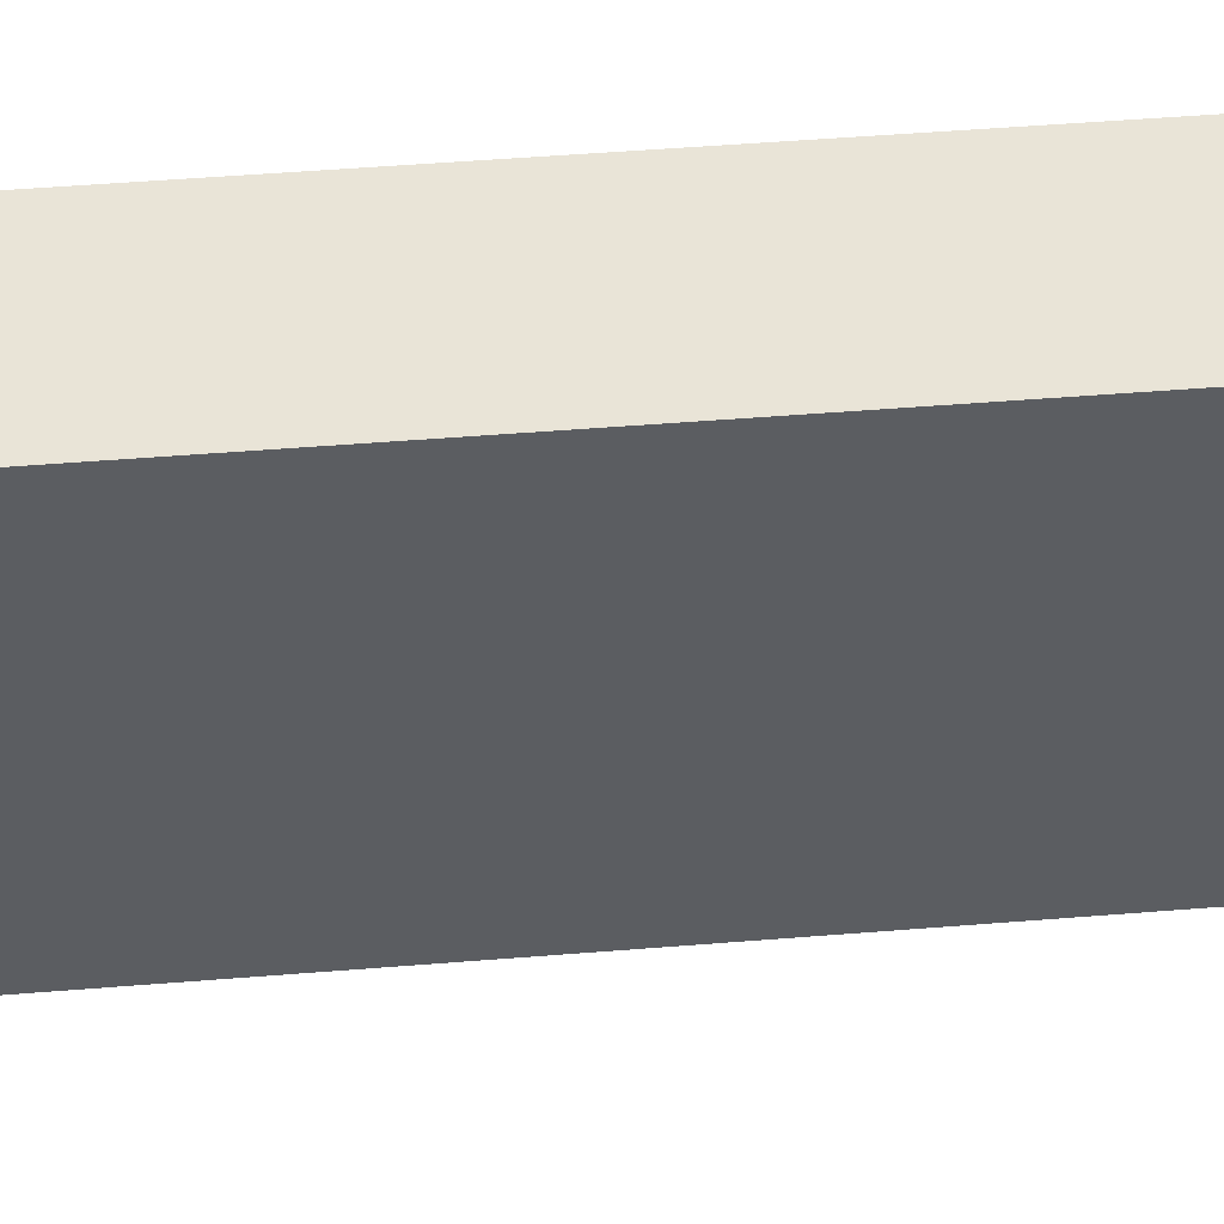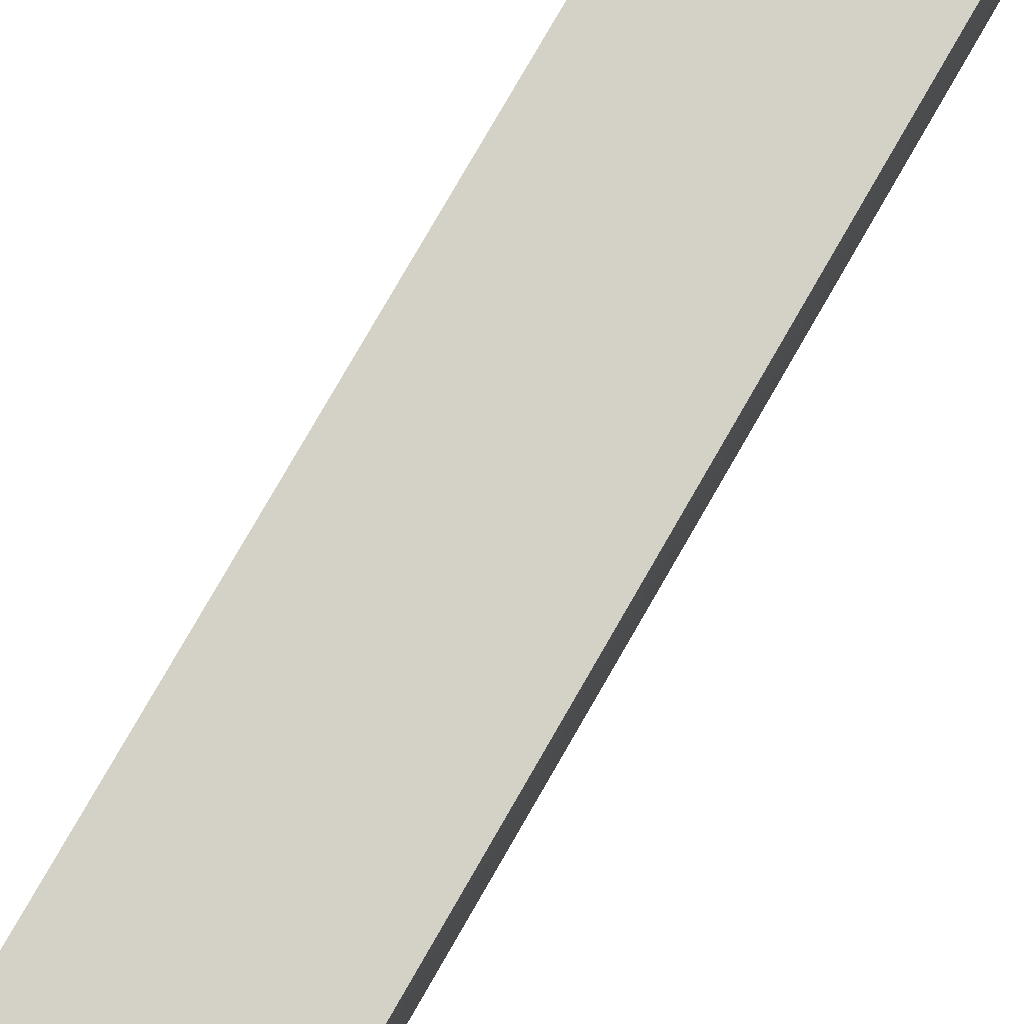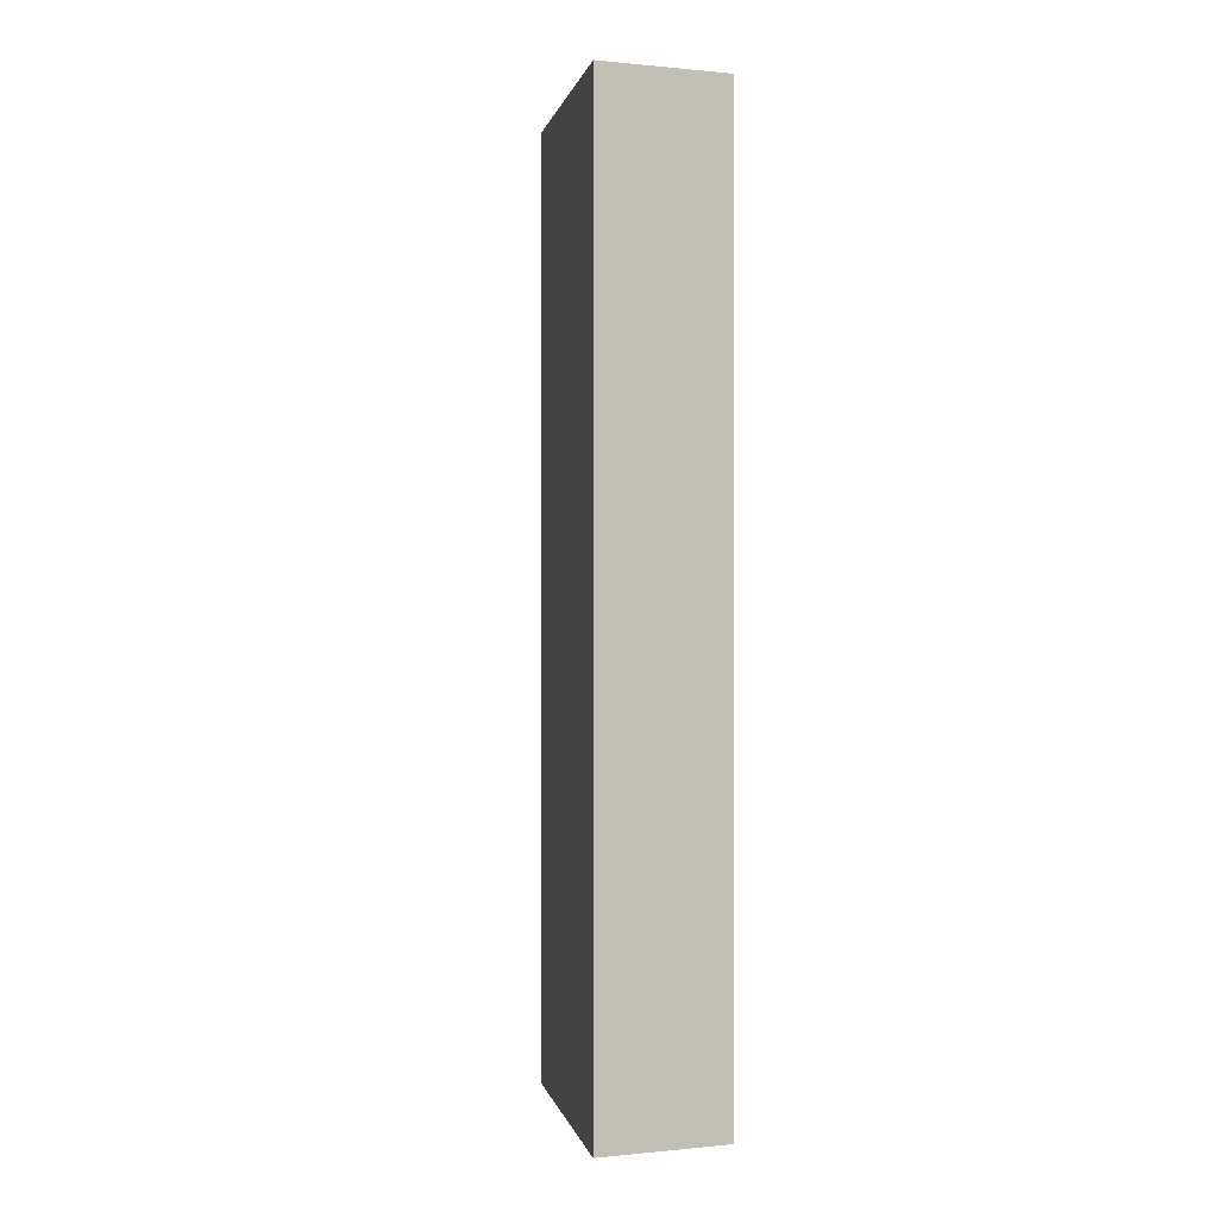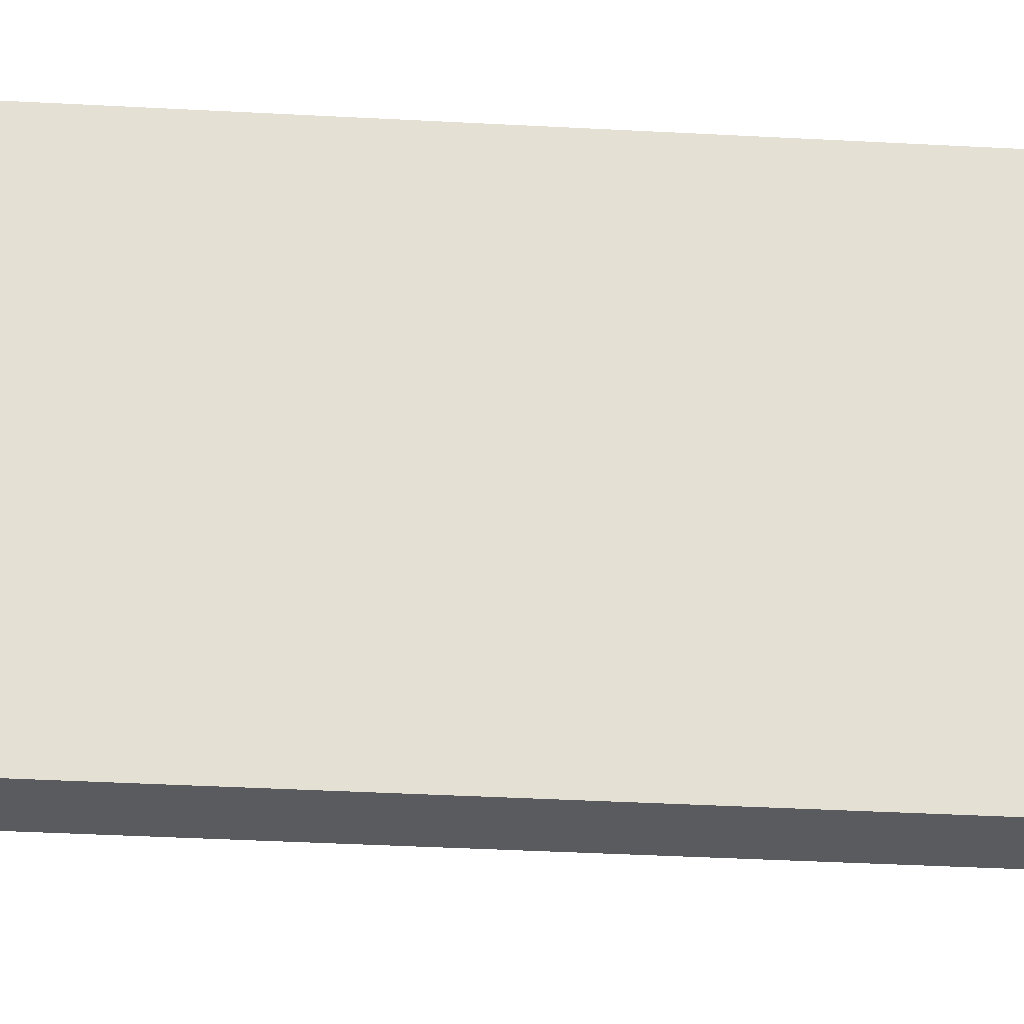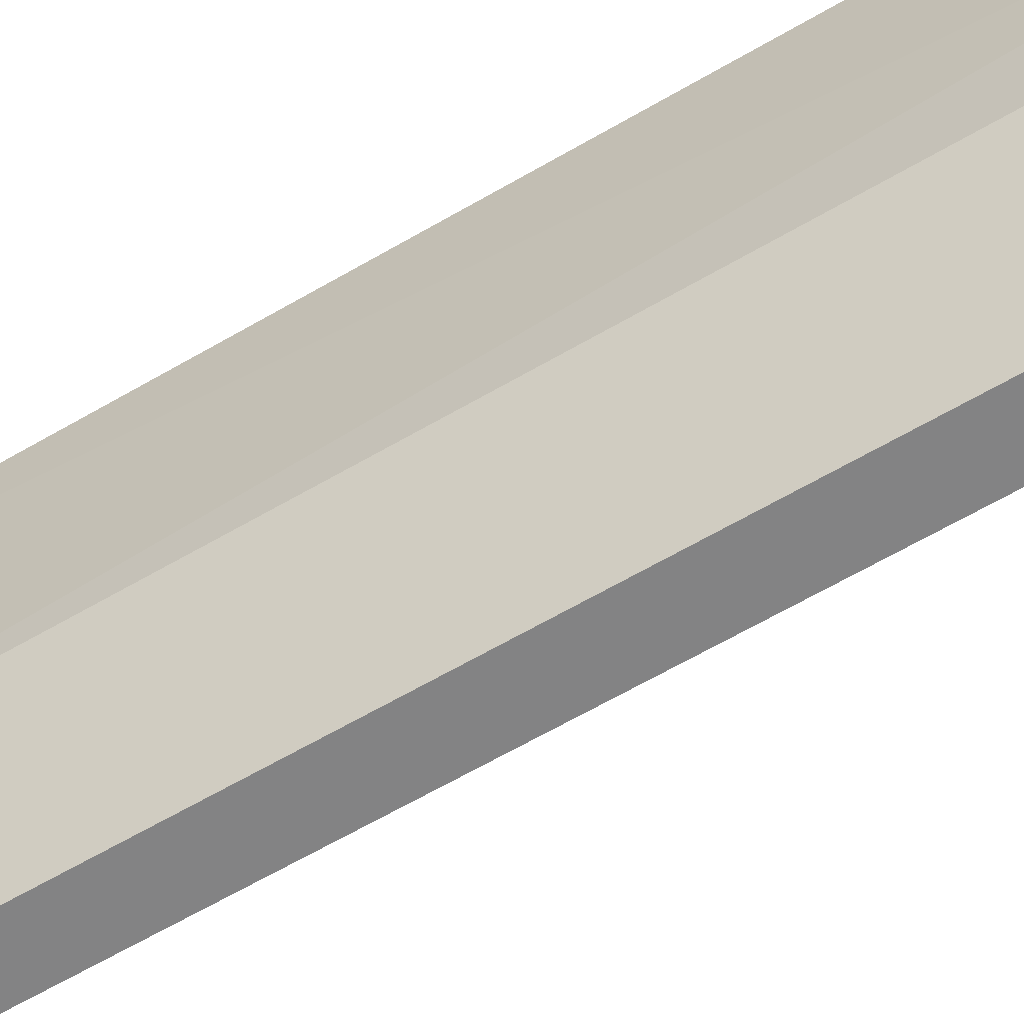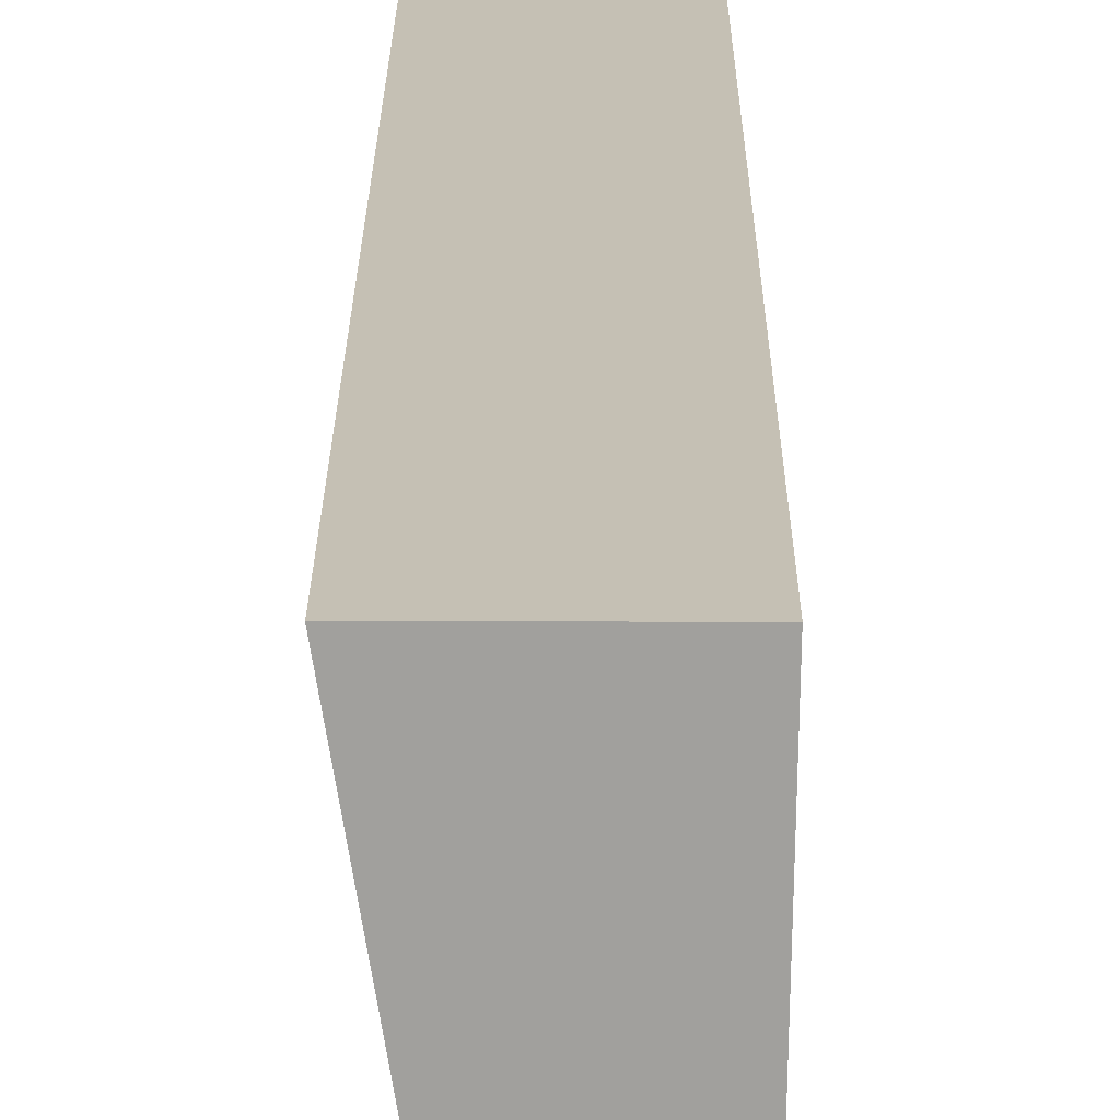
<metadata>
{"format":"obj","ext":"obj","renderer":"f3d","projection":"perspective","resolution":1024,"background":"white","views":[{"elev":43.1,"azim":84.3,"up":"+Y"},{"elev":79.8,"azim":-150.0,"up":"+Y"},{"elev":0.2,"azim":159.6,"up":"+Z"},{"elev":-32.3,"azim":85.5,"up":"+Y"},{"elev":-61.2,"azim":-58.9,"up":"+Y"},{"elev":18.3,"azim":-179.8,"up":"+Y"}]}
</metadata>
<code>
v 0 -0.07609 0.2306
v -0.007427 -0.1213 0.2306
v 0 -0.07609 0.07688
v -0.02154 -0.07609 0.07688
v -0.02154 -0.07609 0.2306
v -0.01408 -0.1213 0.07688
v -0.007427 -0.1213 0.07688
v -0.02106 -0.1038 0.07688
v -0.02154 -0.09418 0.2306
v -0.01408 -0.1213 0.2306
v -0.02106 -0.1038 0.2306
f 1 3 4
f 5 1 4
f 7 2 6
f 7 1 2
f 7 3 1
f 8 4 3
f 8 7 6
f 8 3 7
f 9 5 4
f 9 4 8
f 10 8 6
f 10 6 2
f 10 2 1
f 10 1 5
f 10 5 9
f 11 10 9
f 11 9 8
f 11 8 10

</code>
